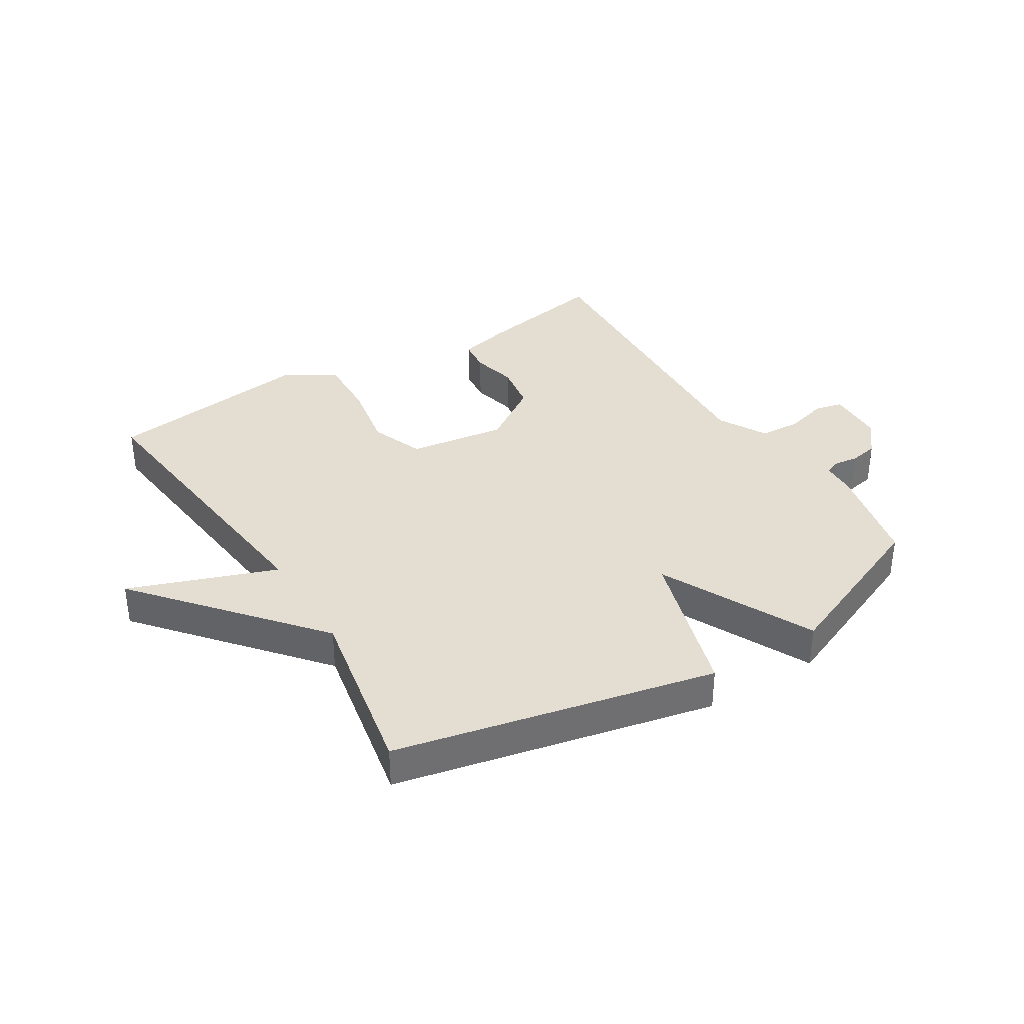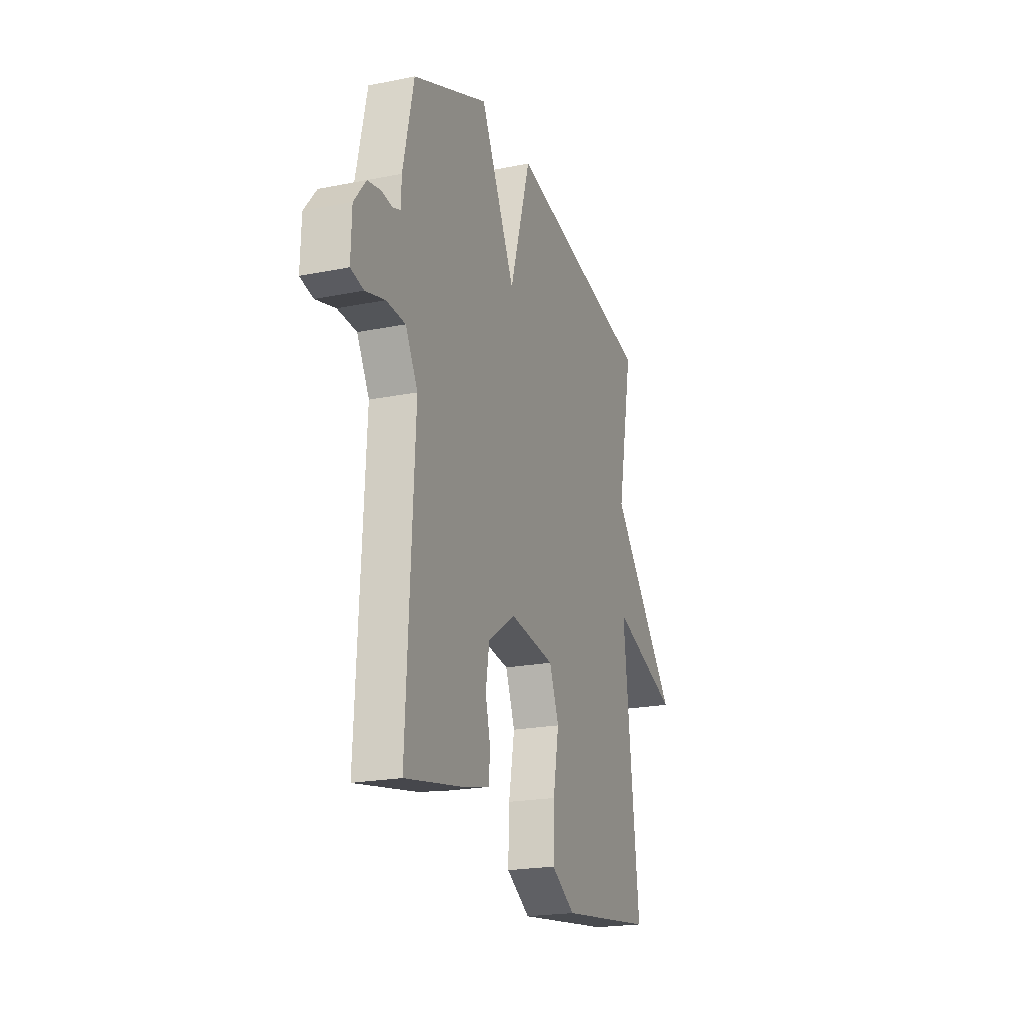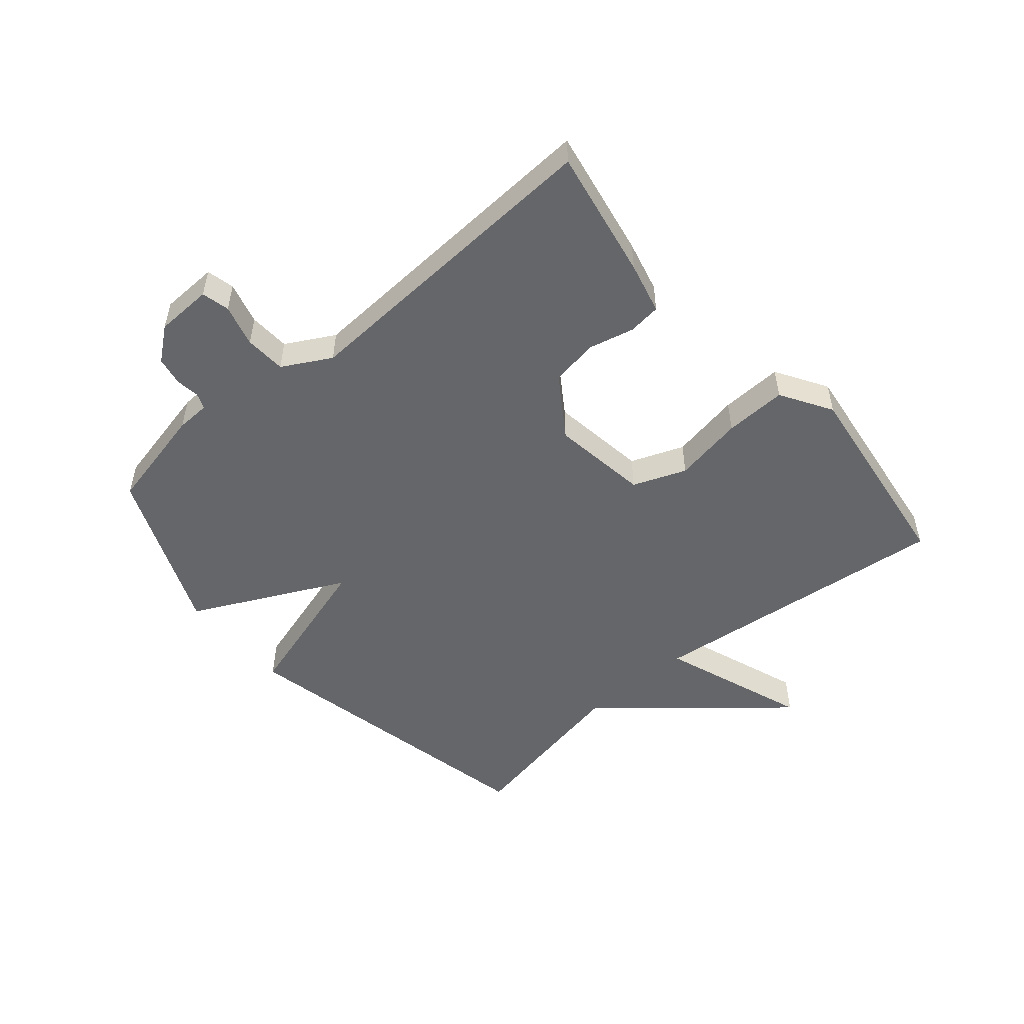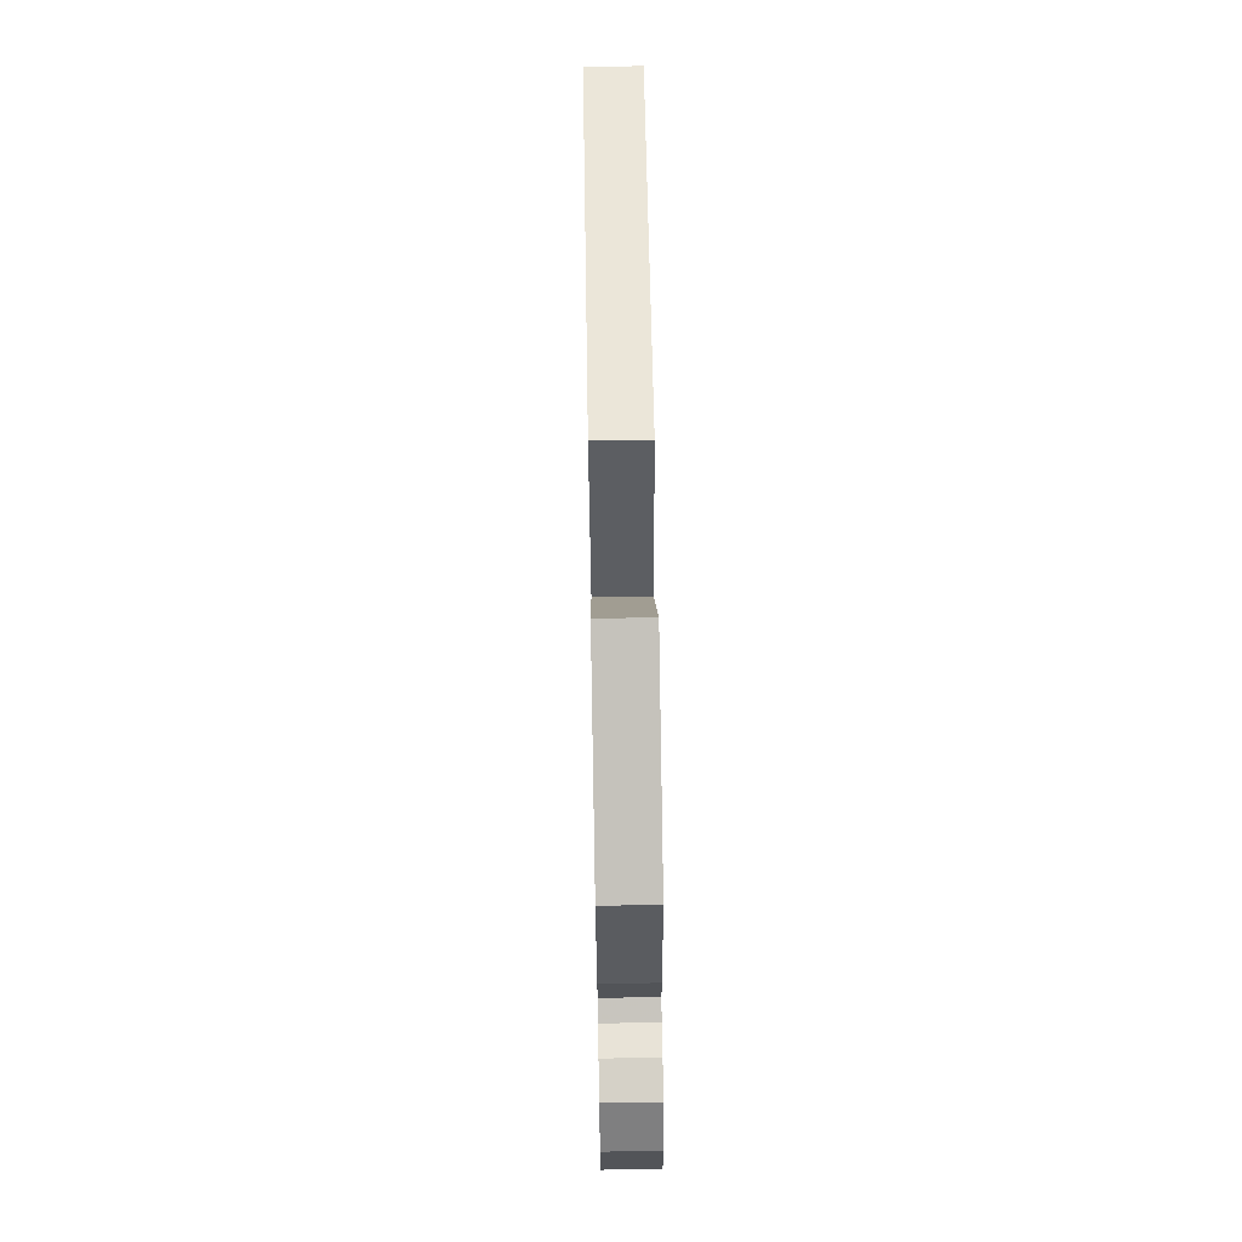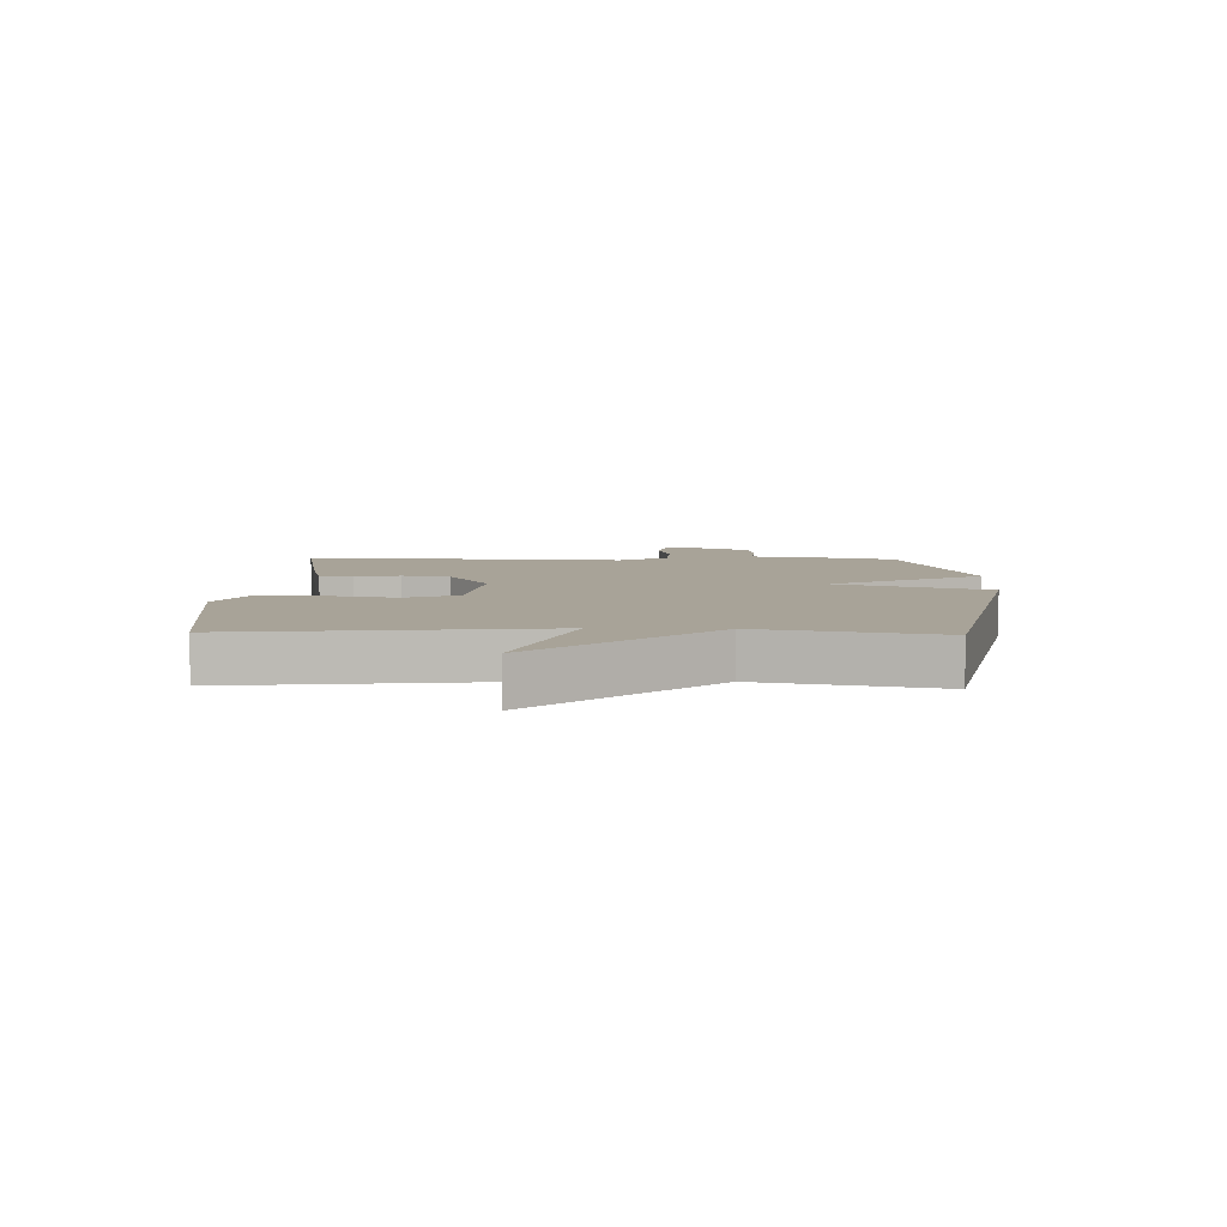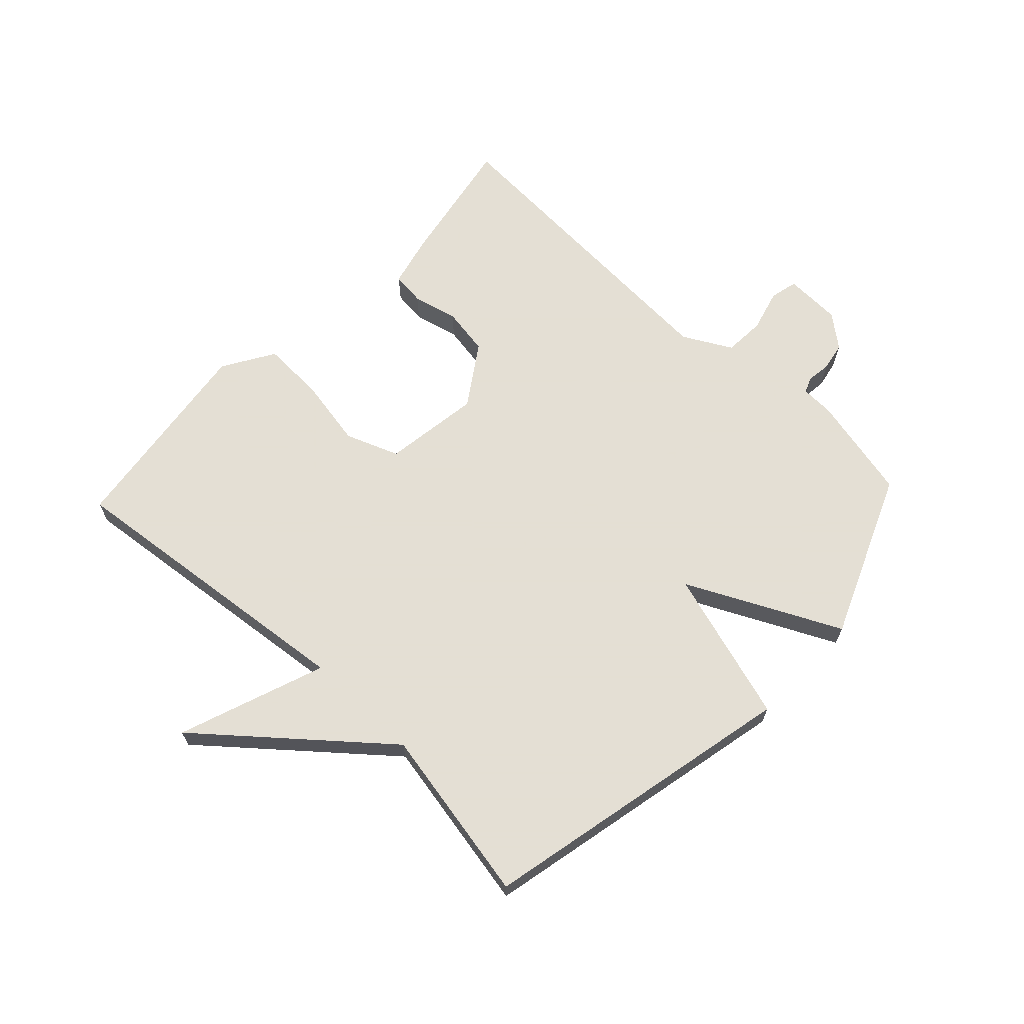
<metadata>
{"format":"obj","ext":"obj","renderer":"f3d","projection":"perspective","resolution":1024,"background":"white","views":[{"elev":36.2,"azim":-31.7,"up":"+Y"},{"elev":-21.0,"azim":109.9,"up":"+Z"},{"elev":-51.8,"azim":130.4,"up":"+Y"},{"elev":68.8,"azim":89.0,"up":"+Z"},{"elev":6.9,"azim":-88.4,"up":"+Y"},{"elev":66.3,"azim":-46.6,"up":"+Y"}]}
</metadata>
<code>
v 0.5 0.07 0.5
v 0.539 0.07 0.326
v 0.541 0.07 0.27
v 0.567 0.07 0.26
v 0.607 0.07 0.265
v 0.654 0.07 0.256
v 0.697 0.07 0.202
v 0.7 0.07 0.108
v 0.654 0.07 0.097
v 0.584 0.07 0.116
v 0.516 0.07 0.112
v 0.472 0.07 0.032
v 0.5 0.07 -0.5
v 0.283 0.07 -0.46
v 0.197 0.07 -0.439
v 0.191 0.07 -0.384
v 0.209 0.07 -0.309
v 0.196 0.07 -0.23
v 0.096 0.07 -0.163
v -0.065 0.07 -0.186
v -0.099 0.07 -0.274
v -0.078 0.07 -0.39
v -0.074 0.07 -0.493
v -0.159 0.07 -0.545
v -0.5 0.07 -0.5
v -0.444 0.07 0.007
v -0.687 0.07 -0.081
v -0.444 0.07 0.207
v -0.5 0.07 0.5
v 0.028 0.07 0.614
v 0.104 0.07 0.361
v 0.228 0.07 0.614
v 0.5 0 0.5
v 0.539 0 0.326
v 0.541 0 0.27
v 0.567 0 0.26
v 0.607 0 0.265
v 0.654 0 0.256
v 0.697 0 0.202
v 0.7 0 0.108
v 0.654 0 0.097
v 0.584 0 0.116
v 0.516 0 0.112
v 0.472 0 0.032
v 0.5 0 -0.5
v 0.283 0 -0.46
v 0.197 0 -0.439
v 0.191 0 -0.384
v 0.209 0 -0.309
v 0.196 0 -0.23
v 0.096 0 -0.163
v -0.065 0 -0.186
v -0.099 0 -0.274
v -0.078 0 -0.39
v -0.074 0 -0.493
v -0.159 0 -0.545
v -0.5 0 -0.5
v -0.444 0 0.007
v -0.687 0 -0.081
v -0.444 0 0.207
v -0.5 0 0.5
v 0.028 0 0.614
v 0.104 0 0.361
v 0.228 0 0.614
f 1 2 3
f 32 1 3
f 31 32 3
f 28 29 30 31
f 26 27 28 31
f 26 31 3 4
f 24 25 26
f 23 24 26
f 22 23 26
f 21 22 26
f 20 21 26
f 4 5 6
f 26 4 6
f 20 26 6
f 19 20 6
f 15 16 17
f 14 15 17
f 13 14 17
f 12 13 17
f 11 12 17 18
f 8 9 10
f 7 8 10
f 6 7 10
f 6 10 11
f 19 6 11
f 11 18 19
f 35 34 33
f 35 33 64
f 35 64 63
f 63 62 61 60
f 63 60 59 58
f 36 35 63 58
f 58 57 56
f 58 56 55
f 58 55 54
f 58 54 53
f 58 53 52
f 38 37 36
f 38 36 58
f 38 58 52
f 38 52 51
f 49 48 47
f 49 47 46
f 49 46 45
f 49 45 44
f 50 49 44 43
f 42 41 40
f 42 40 39
f 42 39 38
f 43 42 38
f 43 38 51
f 51 50 43
f 1 33 34 2
f 2 34 35 3
f 3 35 36 4
f 4 36 37 5
f 5 37 38 6
f 6 38 39 7
f 7 39 40 8
f 8 40 41 9
f 9 41 42 10
f 10 42 43 11
f 11 43 44 12
f 12 44 45 13
f 13 45 46 14
f 14 46 47 15
f 15 47 48 16
f 16 48 49 17
f 17 49 50 18
f 18 50 51 19
f 19 51 52 20
f 20 52 53 21
f 21 53 54 22
f 22 54 55 23
f 23 55 56 24
f 24 56 57 25
f 25 57 58 26
f 26 58 59 27
f 27 59 60 28
f 28 60 61 29
f 29 61 62 30
f 30 62 63 31
f 31 63 64 32
f 32 64 33 1

</code>
